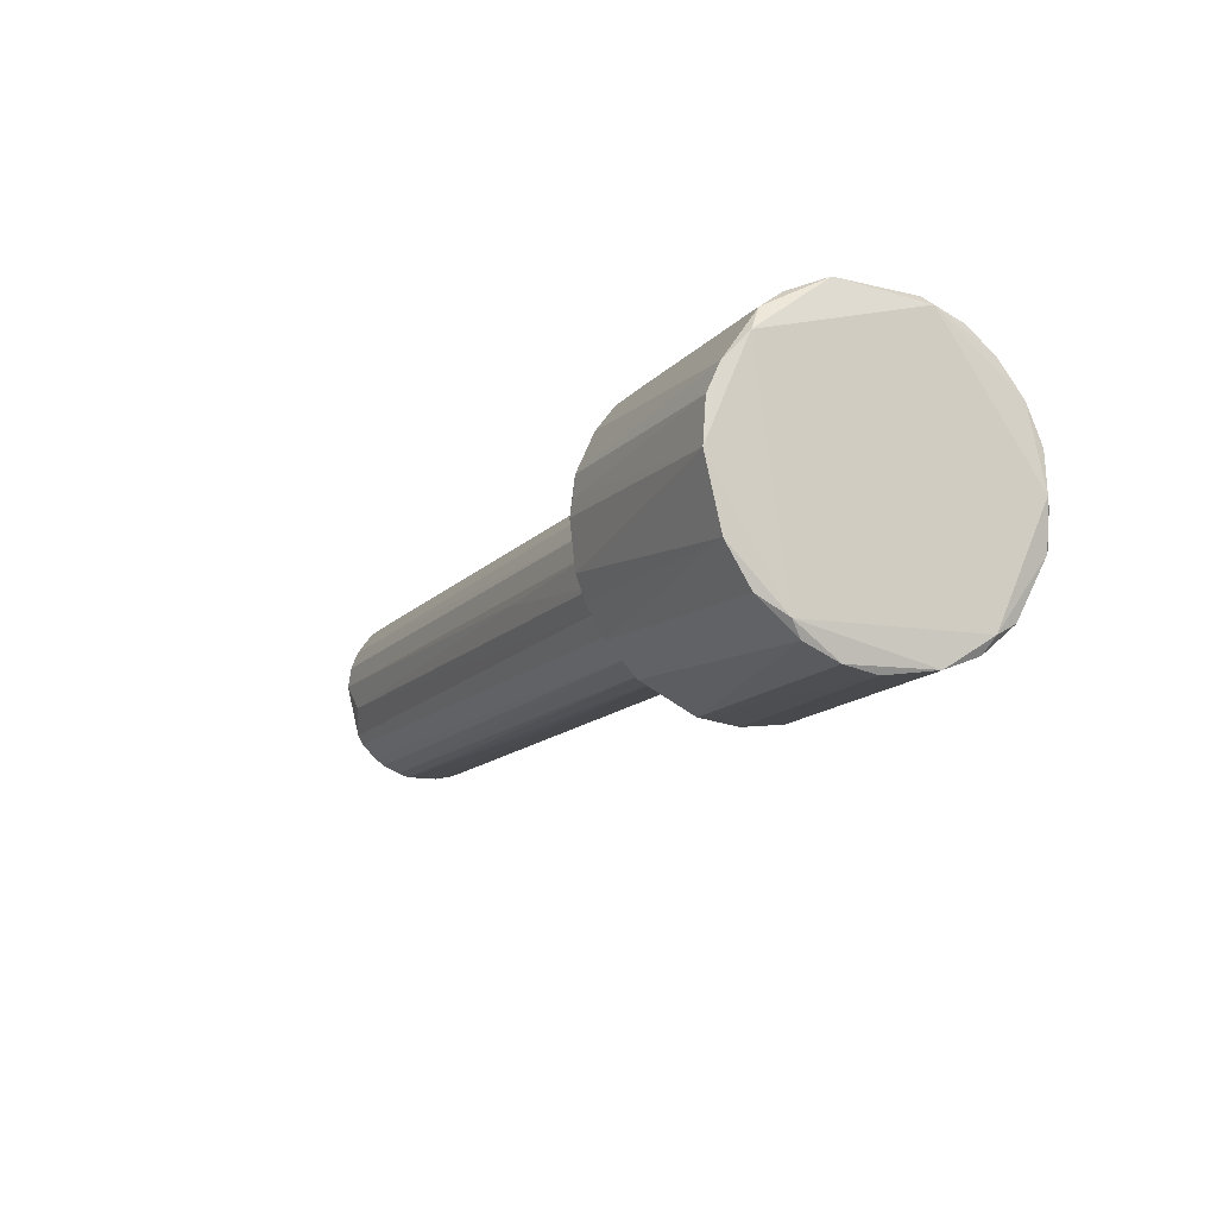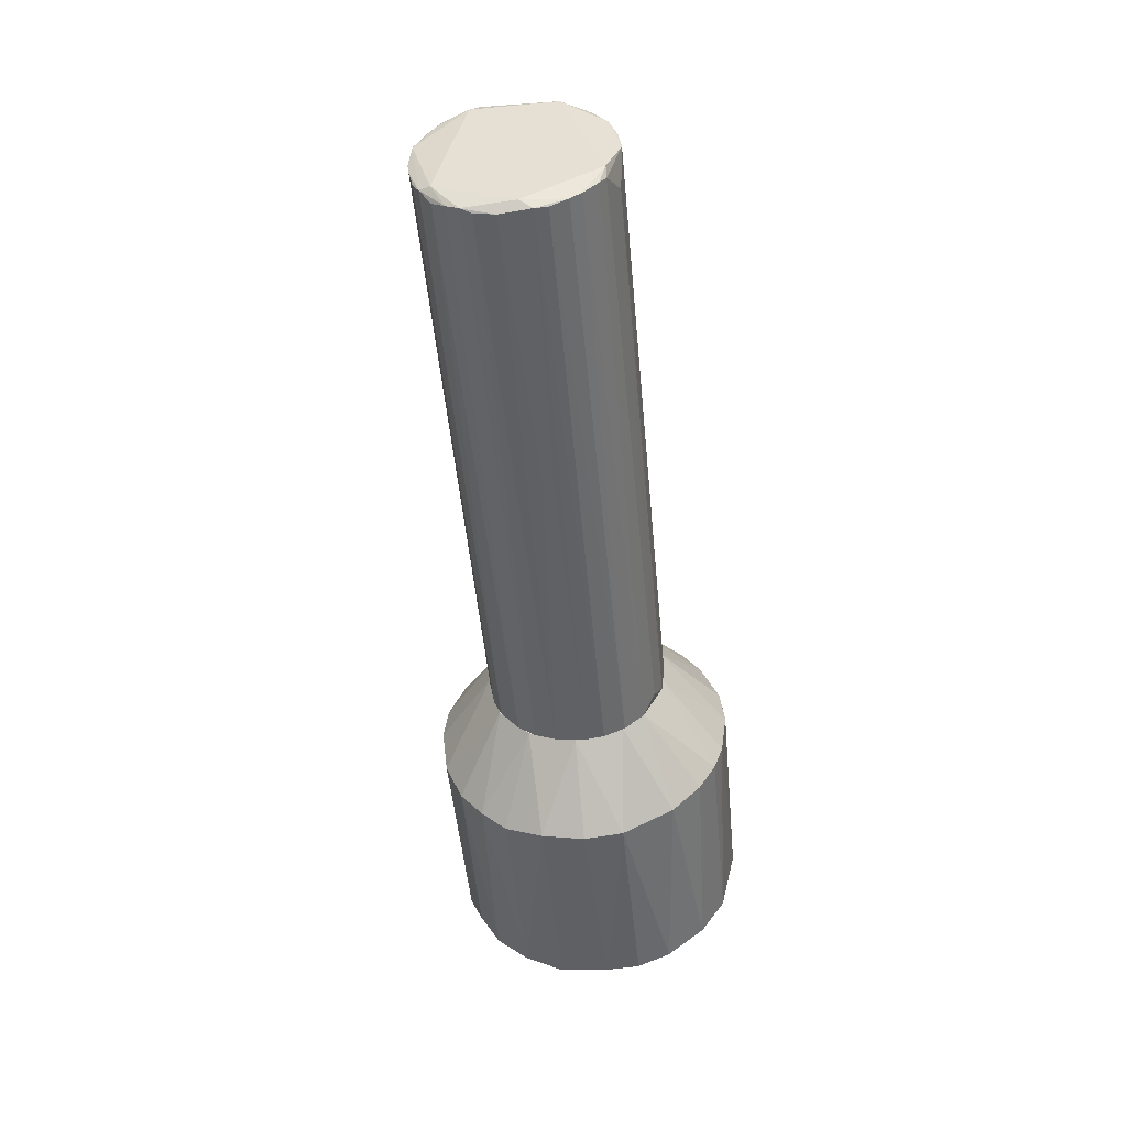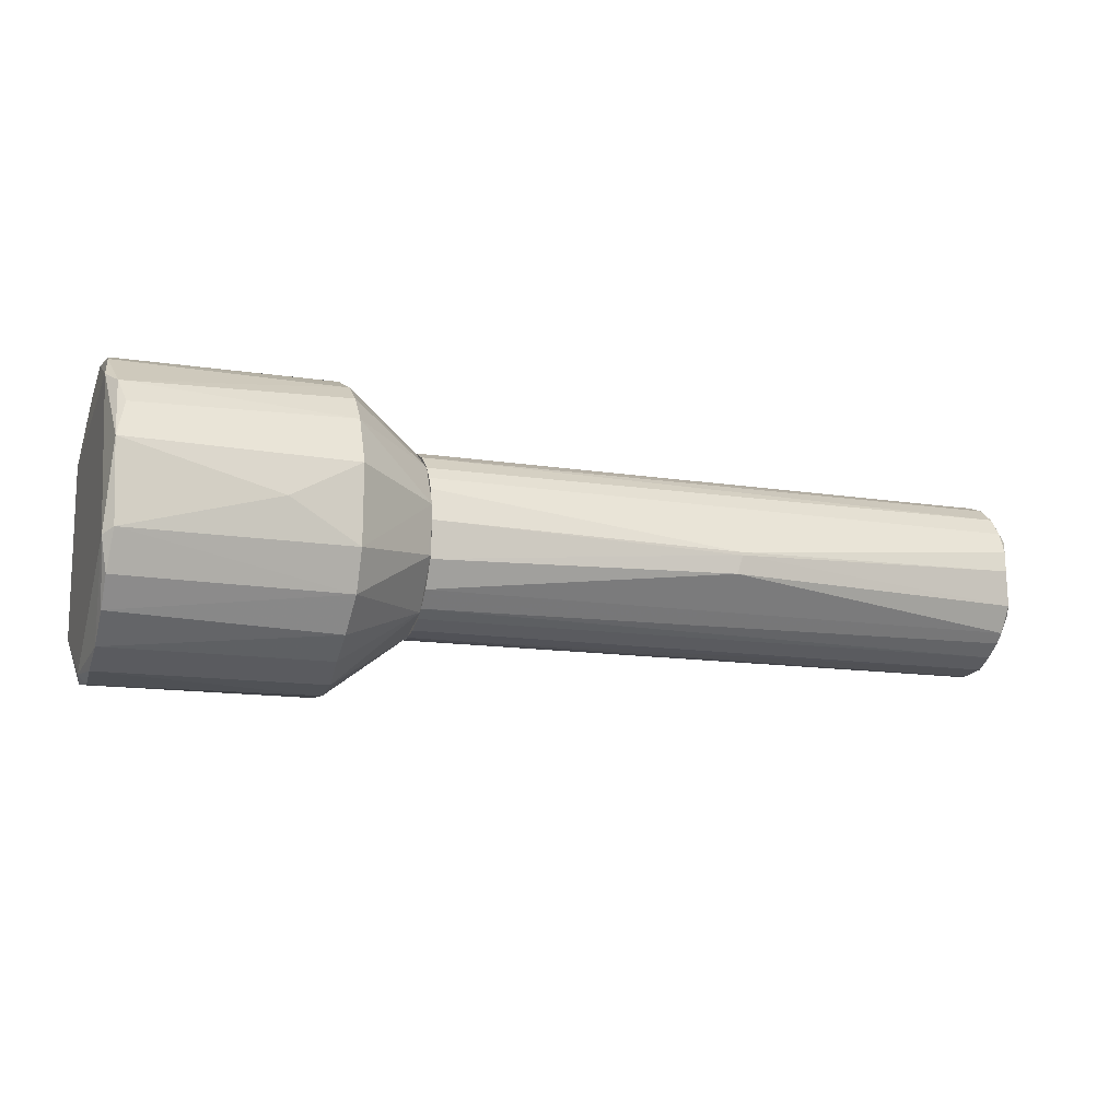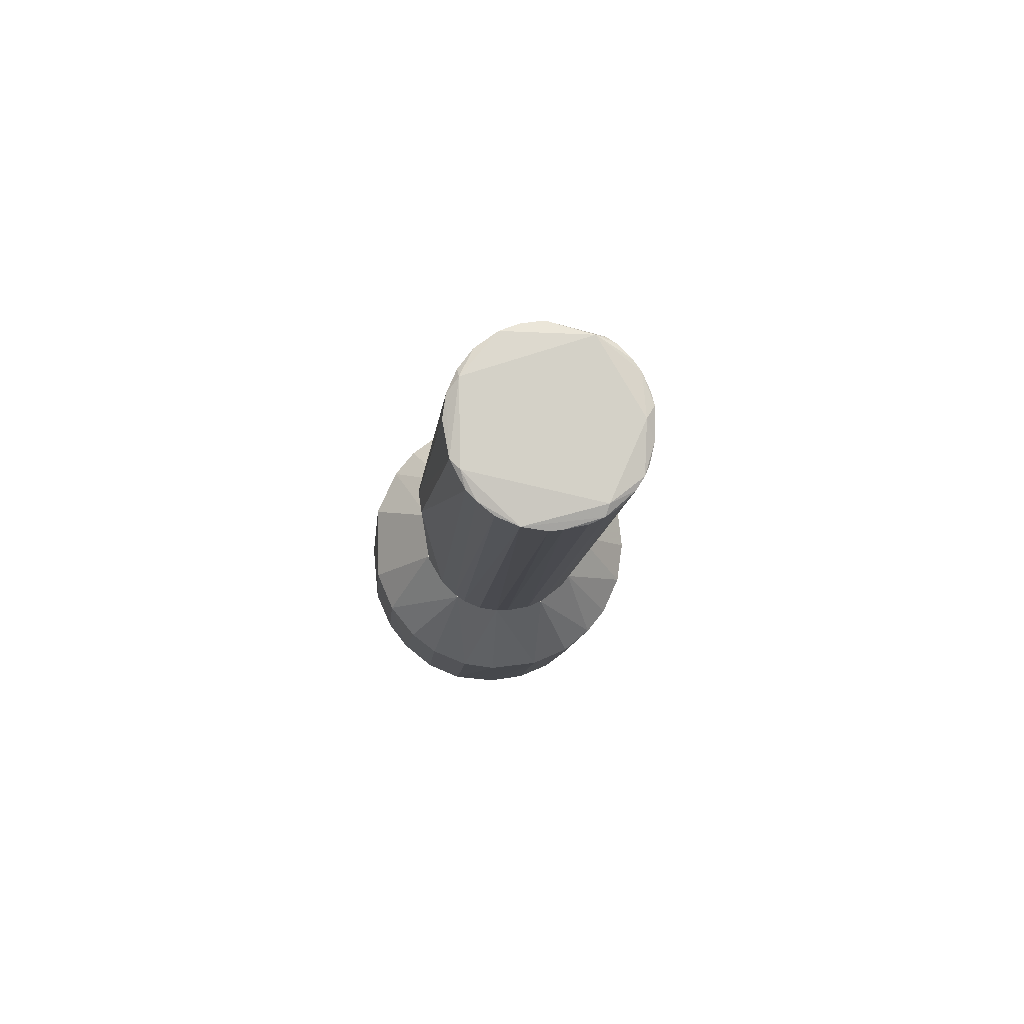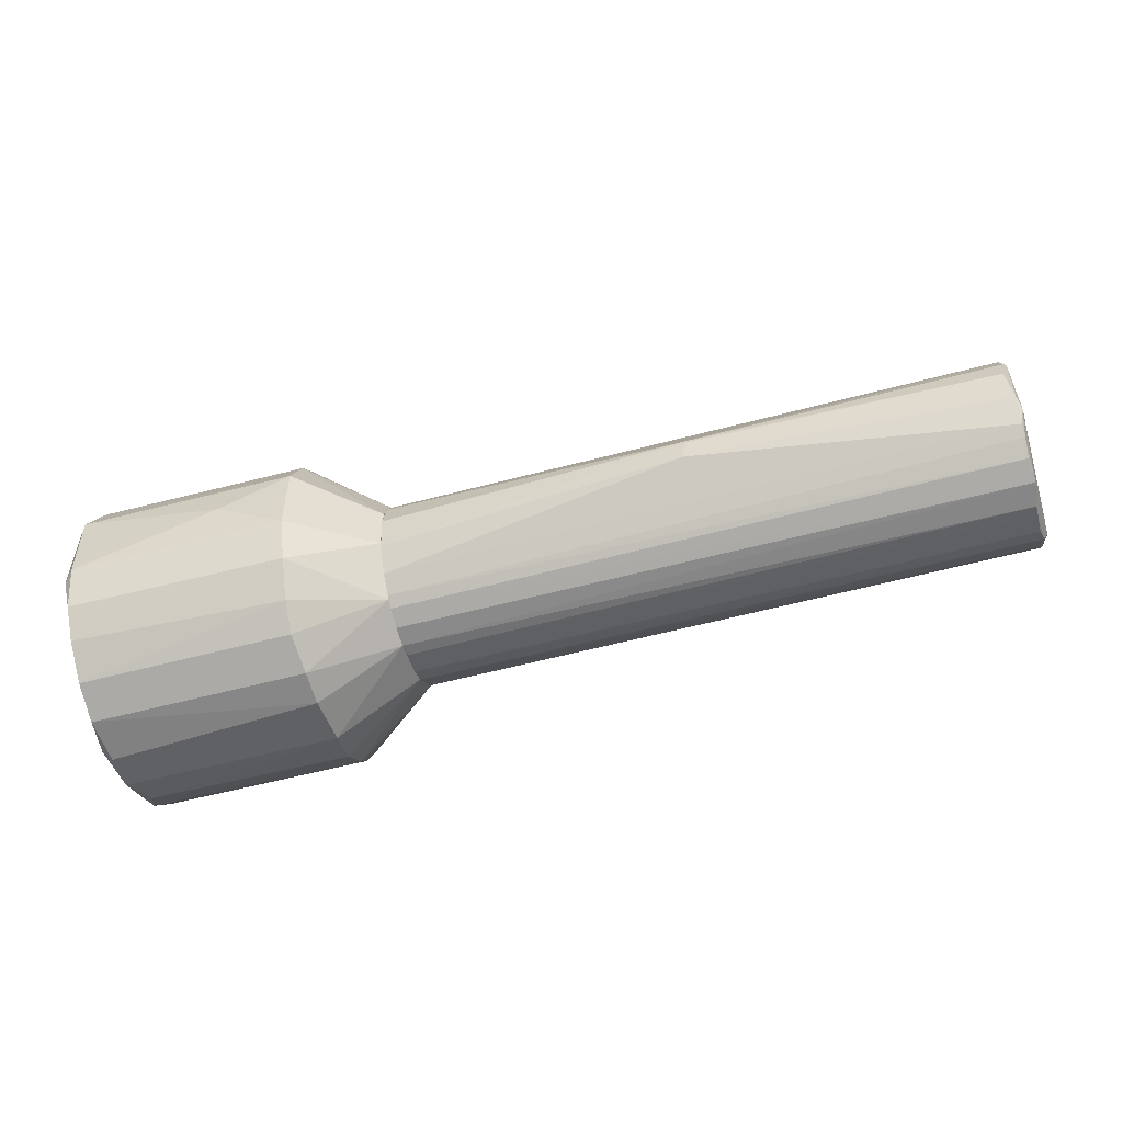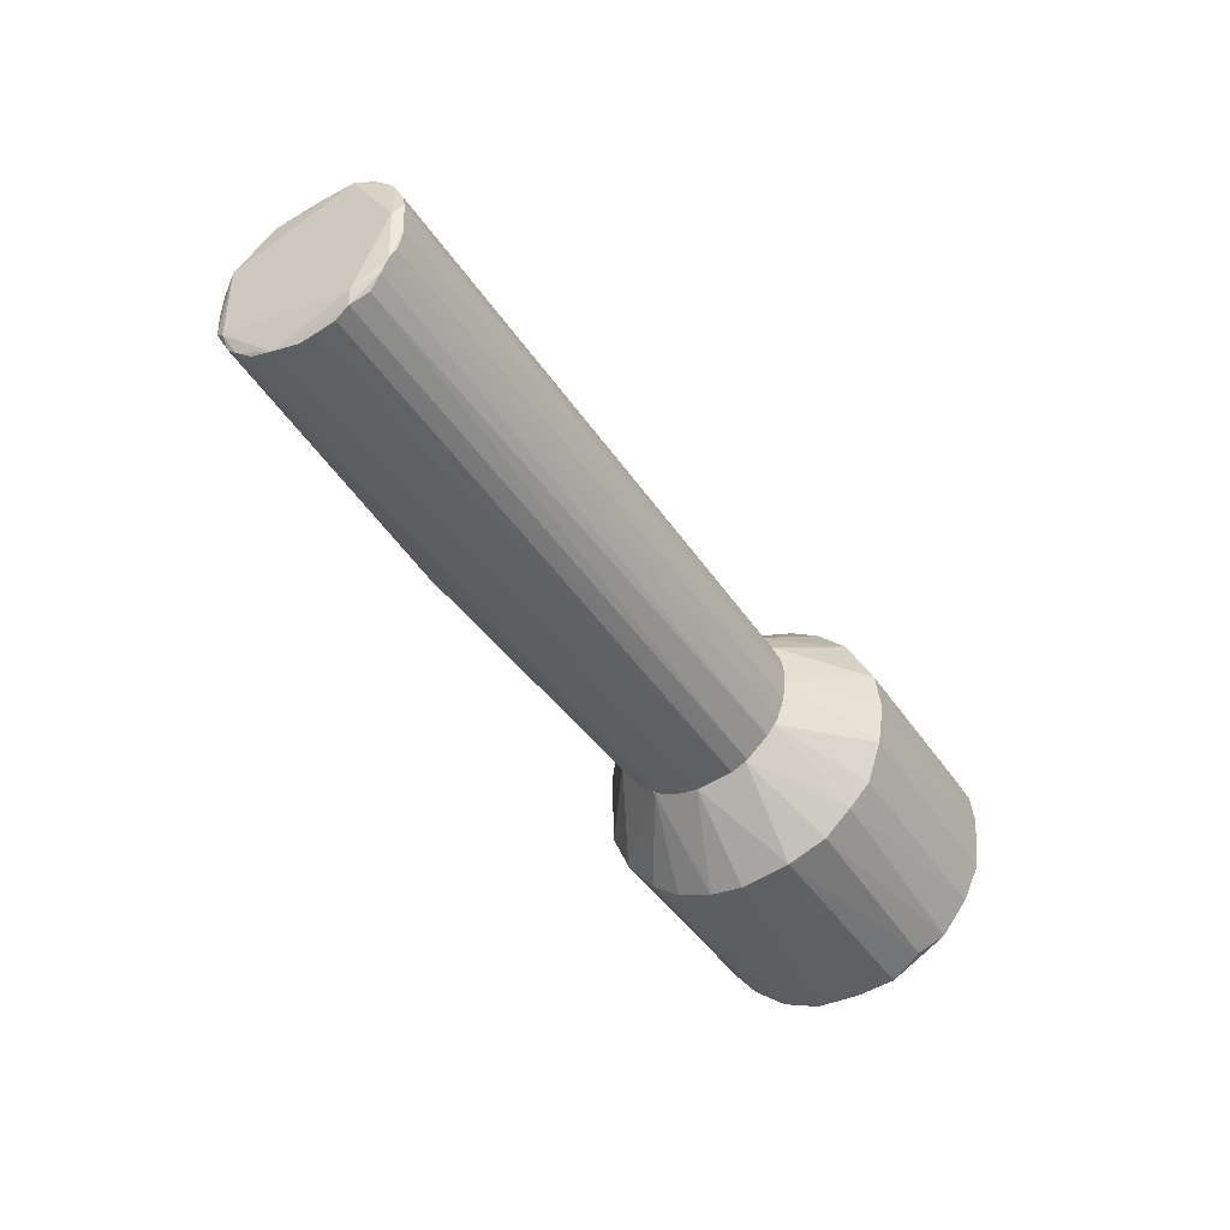
<metadata>
{"format":"obj","ext":"obj","renderer":"f3d","projection":"perspective","resolution":1024,"background":"white","views":[{"elev":-14.0,"azim":-116.2,"up":"+Z"},{"elev":-48.9,"azim":95.2,"up":"+Z"},{"elev":-13.6,"azim":-19.4,"up":"+Y"},{"elev":-9.3,"azim":86.0,"up":"+Y"},{"elev":-55.3,"azim":15.8,"up":"+Y"},{"elev":-43.8,"azim":121.3,"up":"+Y"}]}
</metadata>
<code>
o convex_0
v -0.5064 -0.1576 0.000818
v -0.2611 0.166 0.004133
v -0.2628 0.1643 0.02081
v -0.1727 -0.09923 0.00748
v -0.4963 0.007531 -0.166
v -0.4997 0.04422 0.161
v -0.2594 -0.04418 0.1593
v -0.2594 -0.04752 -0.1593
v -0.5013 0.1493 -0.07254
v -0.2594 0.09928 -0.1326
v -0.1727 0.06759 0.07424
v -0.2611 -0.166 0.00748
v -0.4997 -0.1159 0.1193
v -0.4997 -0.1243 -0.1109
v -0.1727 0.05089 -0.08758
v -0.2594 0.09259 0.1376
v -0.5013 0.1493 0.07086
v -0.2628 -0.1409 -0.08921
v -0.2644 -0.1443 0.08425
v -0.5064 0.09262 -0.1309
v -0.1727 -0.05419 -0.08424
v -0.1727 -0.03082 0.09592
v -0.5064 -0.05084 0.151
v -0.2611 0.04257 -0.161
v -0.2594 0.1493 -0.07088
v -0.4997 -0.161 0.04421
v -0.4997 -0.1593 -0.04754
v -0.1727 0.09759 -0.01582
v -0.2594 0.04088 0.161
v -0.2594 0.141 0.08756
v -0.4963 0.1109 0.1243
v -0.5013 0.166 -0.002465
v -0.503 -0.04749 -0.1576
v -0.2594 -0.08757 0.141
v -0.2644 -0.08922 -0.1409
v -0.4963 -0.04418 0.161
v -0.4997 0.08092 -0.146
v -0.5063 0.1243 0.09923
v -0.4997 0.1226 -0.1126
v -0.1727 -0.08253 0.05753
v -0.2594 -0.1593 -0.04751
v -0.1727 -0.002447 -0.09925
v -0.3345 -0.00079 0.166
v -0.1727 0.09593 0.02919
v -0.1727 -0.08757 -0.0492
v -0.498 -0.08922 -0.1409
v -0.2611 -0.161 0.04421
v -0.2594 0.1593 -0.0442
v -0.2611 -0.00079 -0.166
v -0.4963 -0.166 -0.005812
v -0.2611 0.161 0.04421
v -0.2594 0.131 -0.1009
v -0.4997 -0.1443 0.08425
v -0.1727 0.02255 0.0976
v -0.2628 -0.1226 0.1126
v -0.5064 -0.09923 -0.1242
v -0.2611 -0.1159 -0.1193
v -0.4997 -0.08588 0.1426
v -0.4897 0.08427 0.1443
v -0.4997 0.04422 -0.161
v -0.498 0.161 0.04255
v -0.1727 0.07425 -0.06753
v -0.2594 0.121 0.1143
v -0.488 -0.1443 -0.08424
f 41 27 64
f 11 4 15
f 15 4 21
f 4 11 22
f 20 1 23
f 10 15 24
f 11 15 28
f 30 17 31
f 3 2 32
f 9 20 32
f 5 8 33
f 22 7 34
f 8 21 35
f 6 23 36
f 34 7 36
f 10 24 37
f 23 6 38
f 20 23 38
f 6 31 38
f 31 17 38
f 17 32 38
f 32 20 38
f 20 9 39
f 10 37 39
f 37 20 39
f 4 22 40
f 22 34 40
f 4 12 41
f 15 21 42
f 21 8 42
f 24 15 42
f 29 6 43
f 7 29 43
f 6 36 43
f 36 7 43
f 28 2 44
f 11 28 44
f 30 11 44
f 21 4 45
f 4 41 45
f 41 18 45
f 33 8 46
f 8 35 46
f 12 4 47
f 26 12 47
f 19 26 47
f 4 40 47
f 40 19 47
f 25 9 48
f 2 28 48
f 28 25 48
f 32 2 48
f 9 32 48
f 8 5 49
f 5 24 49
f 42 8 49
f 24 42 49
f 26 1 50
f 12 26 50
f 1 27 50
f 41 12 50
f 27 41 50
f 2 3 51
f 17 30 51
f 44 2 51
f 30 44 51
f 9 25 52
f 39 9 52
f 10 39 52
f 23 1 53
f 13 23 53
f 1 26 53
f 26 19 53
f 11 16 54
f 22 11 54
f 7 22 54
f 29 7 54
f 16 29 54
f 34 13 55
f 19 40 55
f 40 34 55
f 13 53 55
f 53 19 55
f 1 20 56
f 27 1 56
f 14 27 56
f 20 33 56
f 33 46 56
f 46 14 56
f 18 14 57
f 35 21 57
f 21 45 57
f 45 18 57
f 14 46 57
f 46 35 57
f 23 13 58
f 13 34 58
f 36 23 58
f 34 36 58
f 6 29 59
f 29 16 59
f 31 6 59
f 16 31 59
f 24 5 60
f 5 33 60
f 33 20 60
f 20 37 60
f 37 24 60
f 3 32 61
f 32 17 61
f 51 3 61
f 17 51 61
f 15 10 62
f 28 15 62
f 25 28 62
f 10 52 62
f 52 25 62
f 16 11 63
f 11 30 63
f 31 16 63
f 30 31 63
f 14 18 64
f 27 14 64
f 18 41 64
o convex_1
v -0.1727 0.005853 0.09927
v 0.1927 -0.002465 -0.09927
v 0.1927 0.007505 -0.09927
v 0.498 0.004163 0.09927
v -0.1727 -0.09923 0.007513
v -0.1727 0.09594 -0.0275
v 0.498 -0.09257 -0.03584
v 0.498 0.0993 0.004169
v -0.1727 -0.04752 -0.08758
v 0.5014 0.05088 -0.08591
v 0.5014 -0.07255 0.06755
v -0.1727 0.06758 0.07424
v -0.1727 0.05257 -0.08591
v -0.1727 -0.06254 0.07757
v 0.5014 -0.04752 -0.08758
v 0.4997 0.07092 0.0709
v 0.1661 -0.007479 0.1143
v -0.1727 0.09594 0.02919
v -0.1727 -0.08588 -0.05087
v 0.4997 0.08427 -0.05255
v 0.5014 -0.09591 0.02752
v -0.1727 -0.08755 0.0492
v 0.1611 -0.0275 0.1109
v -0.1727 0.009177 -0.09925
v 0.5014 0.01919 -0.0976
v 0.4964 -0.07422 -0.06753
v 0.5014 0.0876 0.04752
v -0.1727 0.07426 -0.06753
v 0.5064 -0.04417 0.08258
v 0.4997 0.05088 0.08591
v -0.1727 0.0409 0.0909
v 0.5064 0.08427 -0.04253
v 0.498 -0.09925 0.000824
v -0.1727 -0.09422 -0.03252
v 0.5064 -0.07422 -0.0542
v -0.1709 -0.06588 -0.0759
v -0.1727 -0.03416 0.09425
v 0.4713 0.09594 -0.02583
v -0.1727 0.08427 0.05421
v 0.503 -0.03416 0.09258
v 0.498 -0.01414 -0.0976
v -0.1727 -0.02417 -0.09592
v -0.1727 0.0993 0.004169
v -0.1727 0.02921 -0.09592
v 0.5014 0.06258 -0.07755
v 0.4997 -0.0859 0.05087
v 0.5064 0.04255 0.08425
v 0.498 0.09594 0.02752
v 0.1644 -0.004136 0.1143
v -0.1727 -0.09589 0.02919
v -0.161 0.0876 -0.04753
v 0.5014 -0.06254 0.07757
v 0.4997 0.02752 0.09592
v -0.1727 -0.07921 0.06088
v -0.1709 -0.09923 -0.005824
v 0.5014 -0.0859 -0.05087
v 0.498 -0.03583 -0.09258
v 0.5064 0.005834 -0.08926
v 0.4997 0.03254 -0.09425
v -0.1727 0.05423 0.08425
v 0.02091 0.0993 -0.004152
v 0.5014 0.07759 -0.06254
v 0.4997 -0.06087 -0.07922
v 0.498 -0.09758 -0.01247
f 120 85 128
f 69 65 70
f 69 70 73
f 70 65 76
f 73 70 77
f 65 69 78
f 70 76 82
f 69 73 83
f 78 69 86
f 67 66 88
f 73 77 88
f 66 67 89
f 67 88 89
f 77 70 92
f 75 85 93
f 76 65 95
f 84 72 96
f 72 91 96
f 85 69 97
f 69 83 98
f 93 85 99
f 96 93 99
f 83 73 100
f 90 83 100
f 65 78 101
f 81 65 101
f 78 87 101
f 87 81 101
f 72 84 102
f 76 80 103
f 82 76 103
f 80 91 103
f 91 82 103
f 68 81 104
f 81 87 104
f 66 89 105
f 88 66 106
f 73 88 106
f 66 105 106
f 70 82 107
f 82 72 107
f 88 77 108
f 89 88 108
f 74 77 109
f 77 92 109
f 96 74 109
f 85 75 110
f 86 85 110
f 91 80 111
f 80 94 111
f 96 91 111
f 93 96 111
f 104 93 111
f 72 82 112
f 91 72 112
f 82 91 112
f 81 68 113
f 65 81 113
f 95 65 113
f 69 85 114
f 86 69 114
f 85 86 114
f 92 70 115
f 84 92 115
f 70 102 115
f 102 84 115
f 87 78 116
f 75 93 116
f 104 87 116
f 93 104 116
f 68 104 117
f 111 94 117
f 104 111 117
f 113 68 117
f 94 113 117
f 78 86 118
f 110 75 118
f 86 110 118
f 75 116 118
f 116 78 118
f 97 69 119
f 69 98 119
f 83 90 120
f 98 83 120
f 71 98 120
f 99 85 120
f 79 73 121
f 105 79 121
f 73 106 121
f 106 105 121
f 89 74 122
f 74 96 122
f 99 79 122
f 96 99 122
f 79 105 122
f 105 89 122
f 77 74 123
f 74 89 123
f 108 77 123
f 89 108 123
f 80 76 124
f 94 80 124
f 76 95 124
f 113 94 124
f 95 113 124
f 102 70 125
f 72 102 125
f 70 107 125
f 107 72 125
f 92 84 126
f 84 96 126
f 109 92 126
f 96 109 126
f 73 79 127
f 79 99 127
f 100 73 127
f 90 100 127
f 120 90 127
f 99 120 127
f 85 97 128
f 98 71 128
f 97 119 128
f 119 98 128
f 71 120 128

</code>
